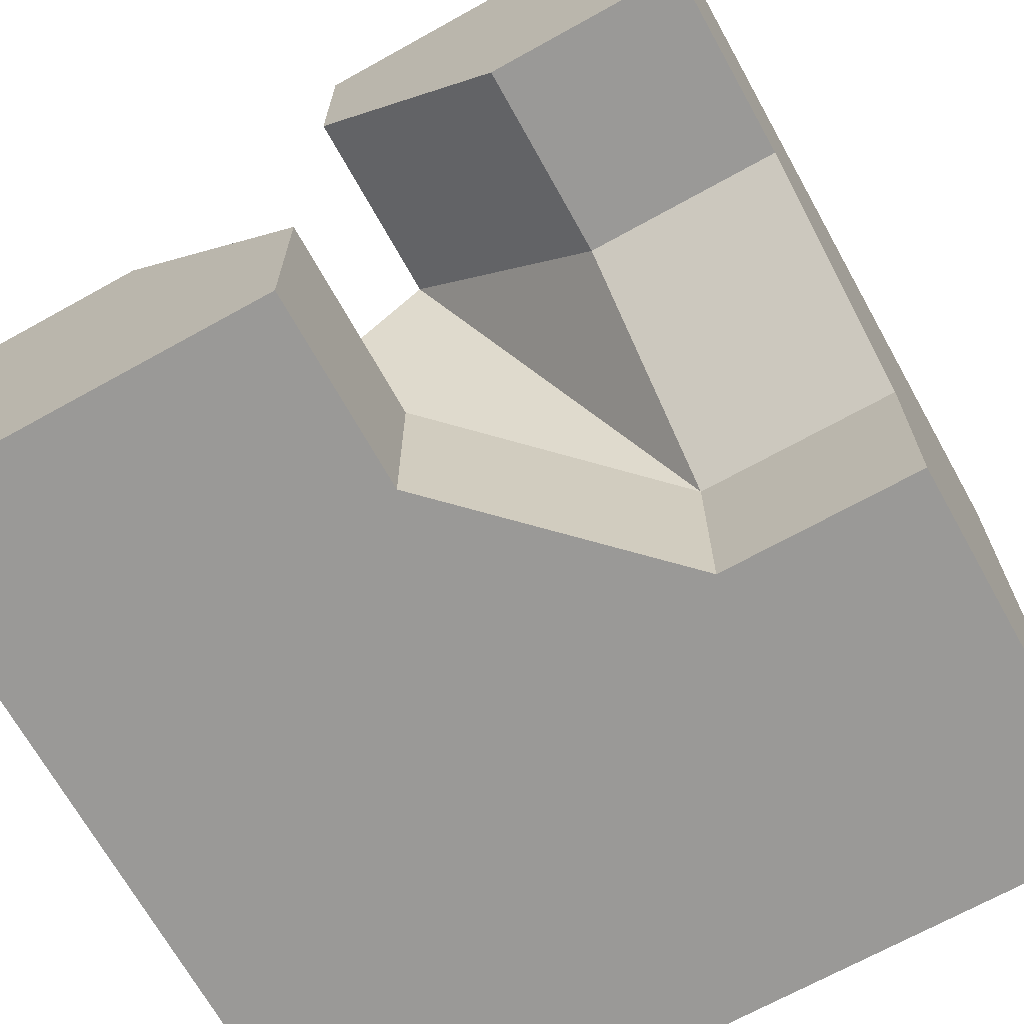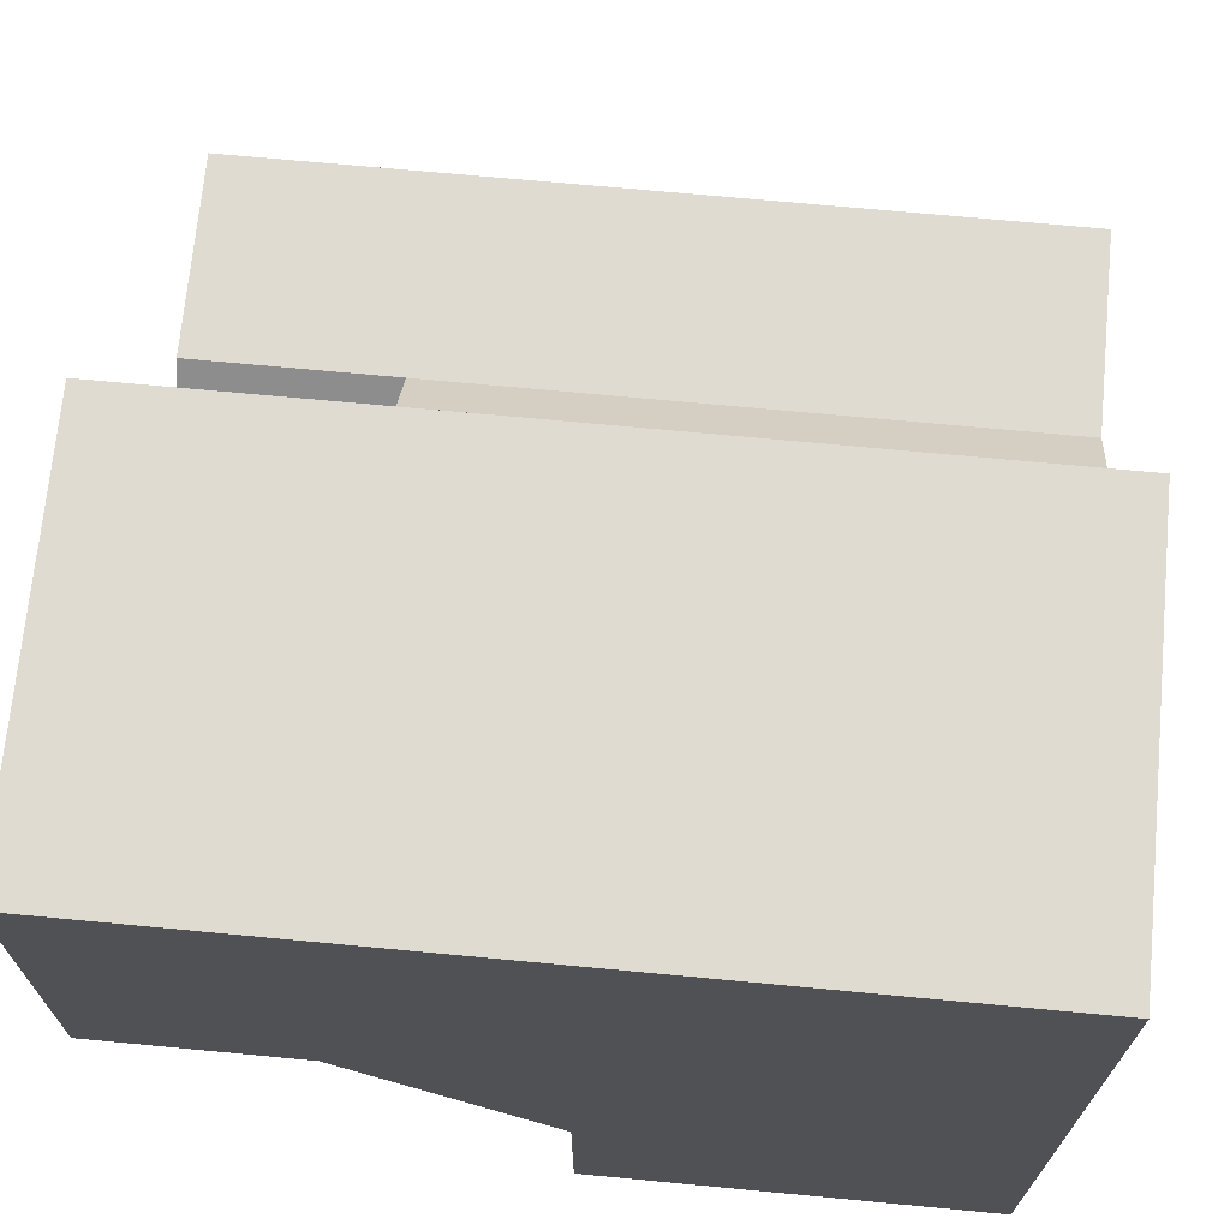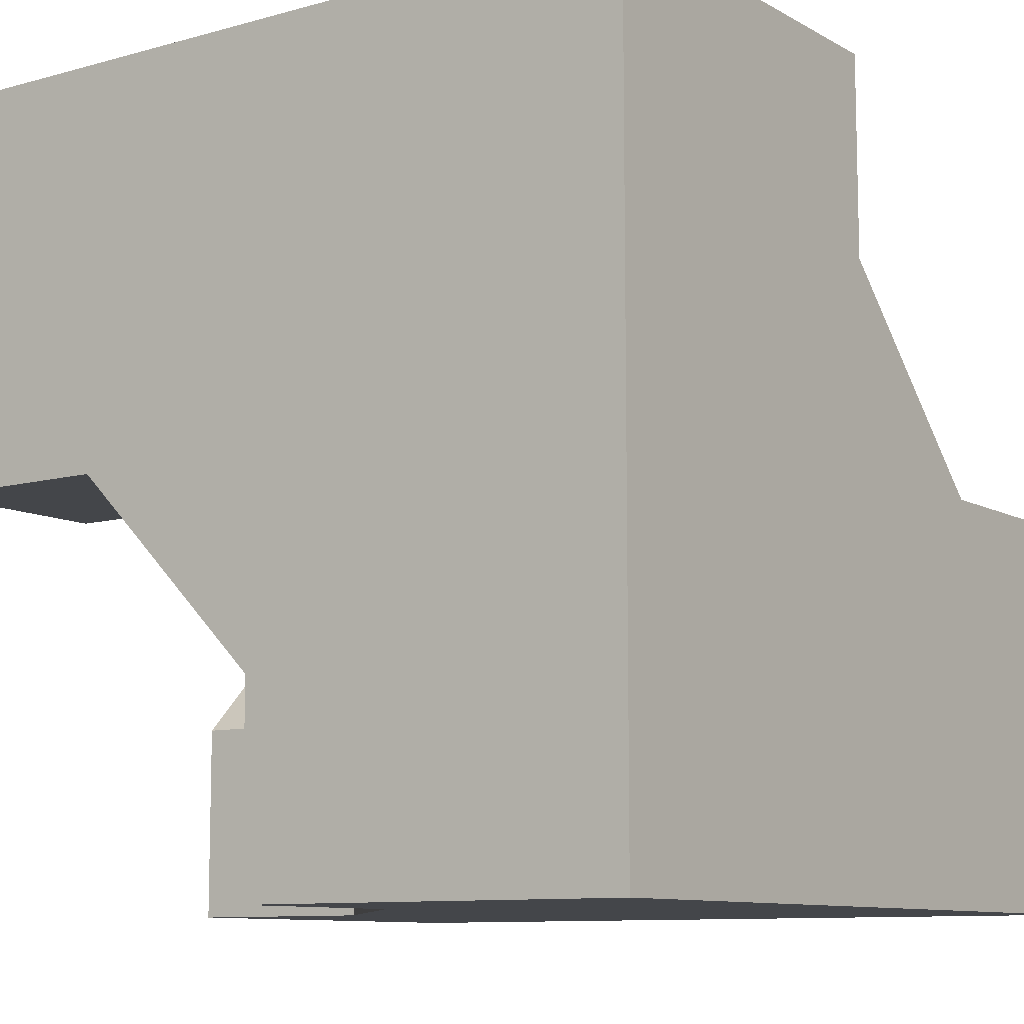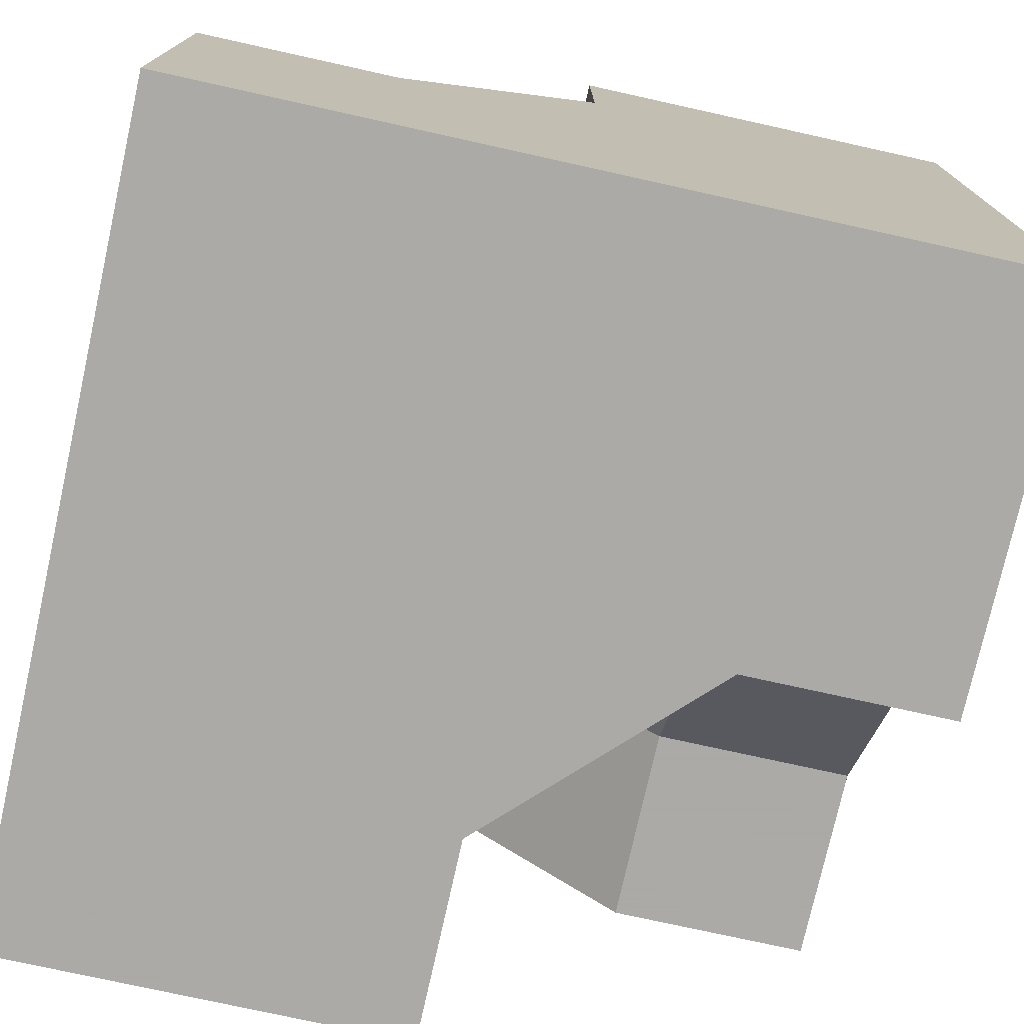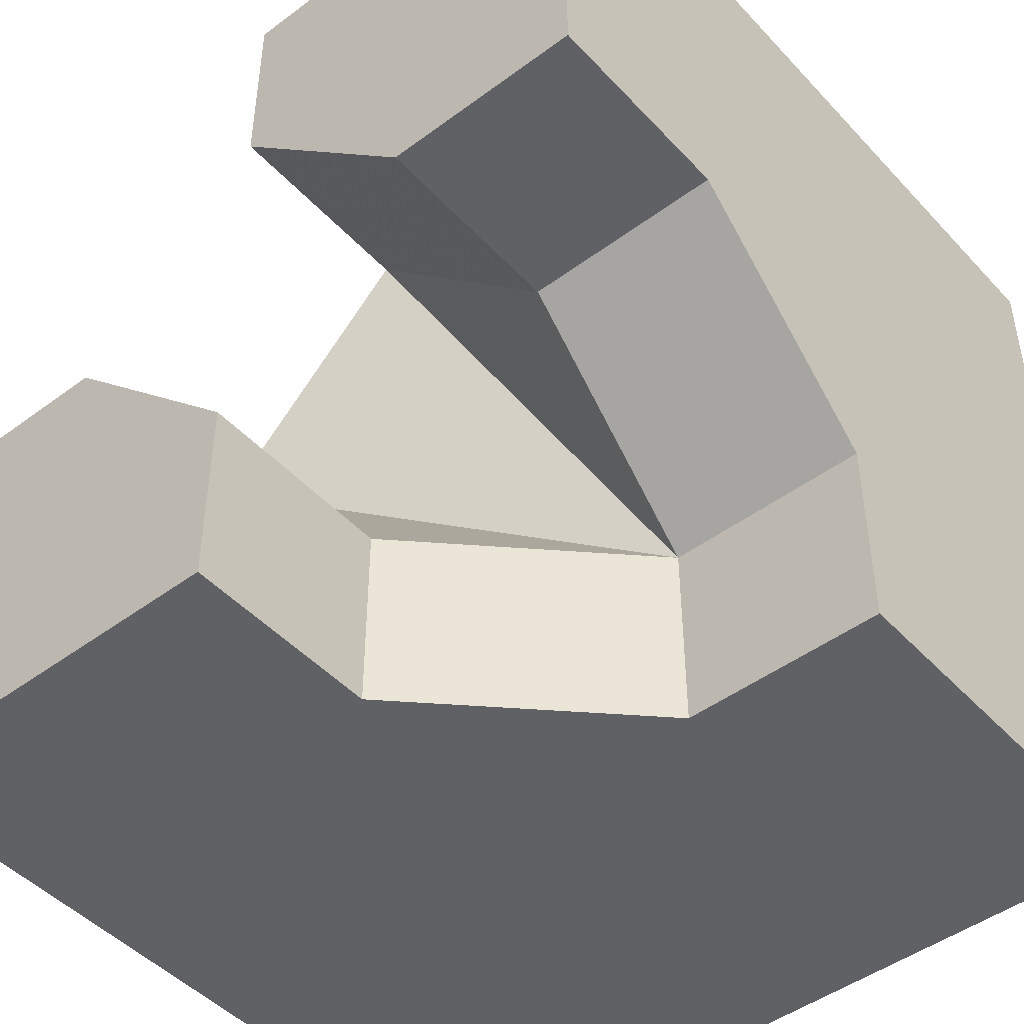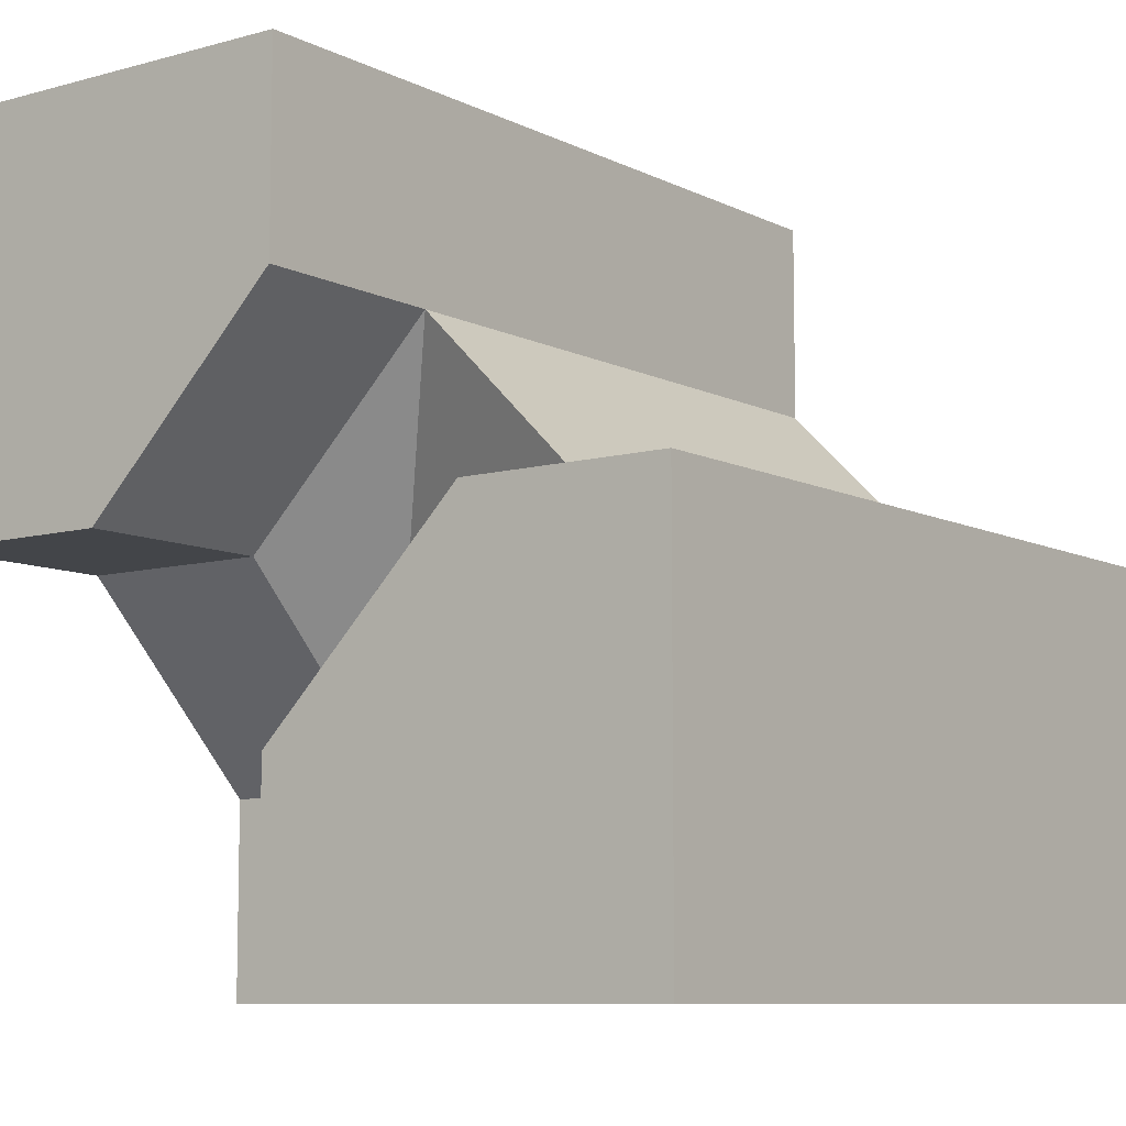
<metadata>
{"format":"obj","ext":"obj","renderer":"f3d","projection":"perspective","resolution":1024,"background":"white","views":[{"elev":-68.9,"azim":119.1,"up":"+Y"},{"elev":70.0,"azim":-174.6,"up":"+Y"},{"elev":-9.8,"azim":-144.3,"up":"+Y"},{"elev":-75.7,"azim":-102.5,"up":"+Z"},{"elev":-47.0,"azim":130.1,"up":"+Y"},{"elev":-8.6,"azim":127.0,"up":"+Z"}]}
</metadata>
<code>
g
v -0.25 0 0.25
v -0.25 0.25 0
v 0.25 0.25 0
v 0.25 -0.25 0
v 0.25 0 0.25
v 0 -0.25 -0.25
v 0.25 0 -0.25
v 0.5 0.125 -0.125
v 0.5 0 -0.25
v 0.5 0.25 0
v 0.5 -0.25 0
v 0.25 -0.5 0
v 0.5 -0.5 0
v 0 -0.5 -0.25
v 0.5 0 0.25
v 0.5 0 0.5
v 0.25 0 0.5
v -0.25 0 0.5
v -0.5 0 0.5
v -0.5 0 0.25
v -0.5 0.25 0
v 0.25 0.5 0
v 0.5 0.5 0
v -0.25 0.5 0
v 0.25 0 -0.5
v 0.5 0 -0.5
v 0 -0.25 -0.5
v -0.5 0.5 0
v 0 -0.5 -0.5
v -0.5 -0.5 -0.5
v -0.5 -0.5 0.5
v 0.5 -0.5 0.5
v 0.5 0.5 -0.5
v -0.5 0.5 -0.5
g tile_061
f 1 3 2
f 4 6 5
f 5 6 3
f 5 3 1
f 6 7 3
f 7 8 3
f 10 3 8
f 11 12 4
f 12 6 4
f 4 15 11
f 16 5 17
f 18 5 1
f 18 20 19
f 21 1 2
f 10 22 3
f 2 22 24
f 25 9 7
f 27 7 6
f 24 21 2
f 6 29 27
f 32 12 13
f 33 30 34
f 11 32 13
f 23 26 33
f 16 31 32
f 19 30 31
f 22 28 24
f 33 34 23
f 23 34 22
f 22 34 28
f 20 21 34
f 34 21 28
f 20 34 30
f 20 30 19
f 18 19 17
f 17 19 16
f 16 19 31
f 8 9 10
f 10 9 23
f 23 9 26
f 16 32 15
f 15 32 11
f 26 25 33
f 33 25 27
f 33 27 30
f 30 27 29
f 30 29 31
f 31 29 14
f 31 14 32
f 32 14 12
f 29 6 14
f 21 24 28
f 7 27 25
f 9 25 26
f 22 2 3
f 22 10 23
f 1 21 20
f 20 18 1
f 5 18 17
f 5 16 15
f 15 4 5
f 6 12 14
f 12 11 13
f 8 7 9

</code>
